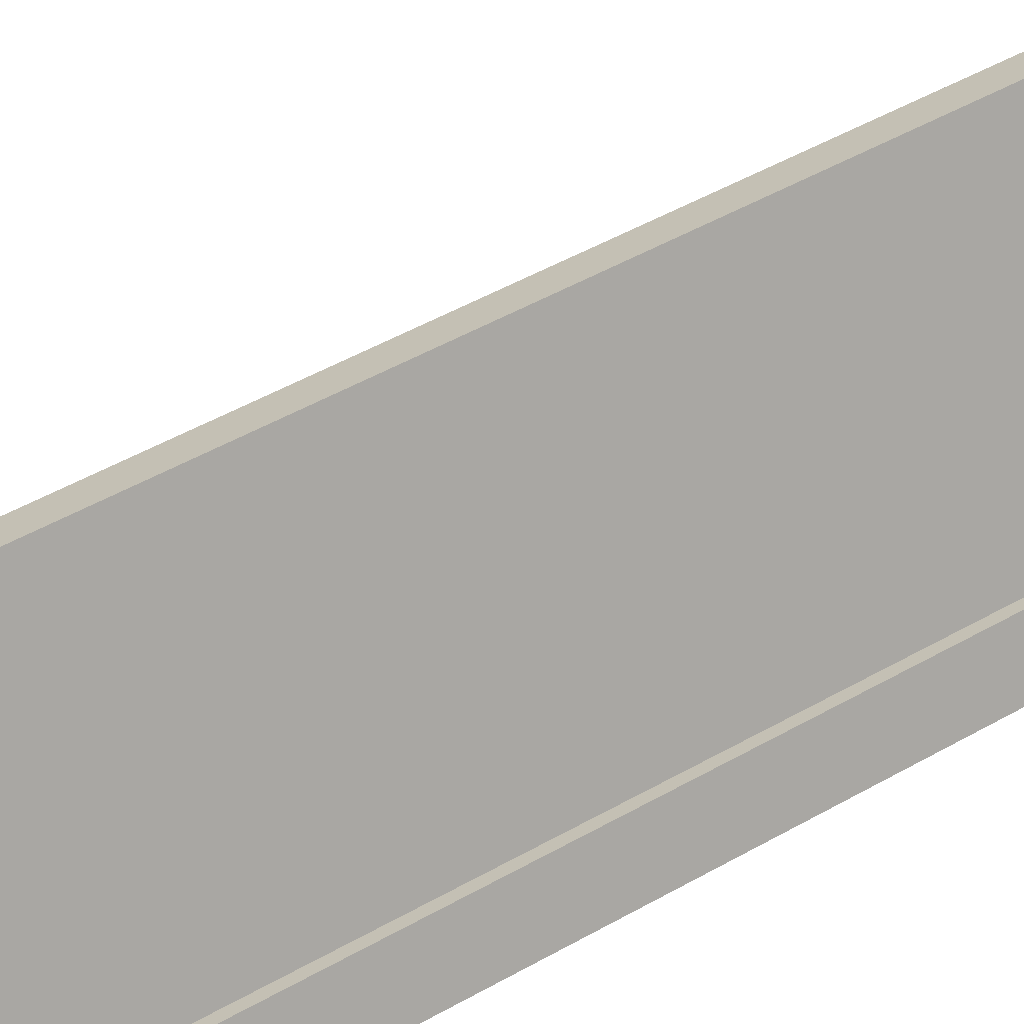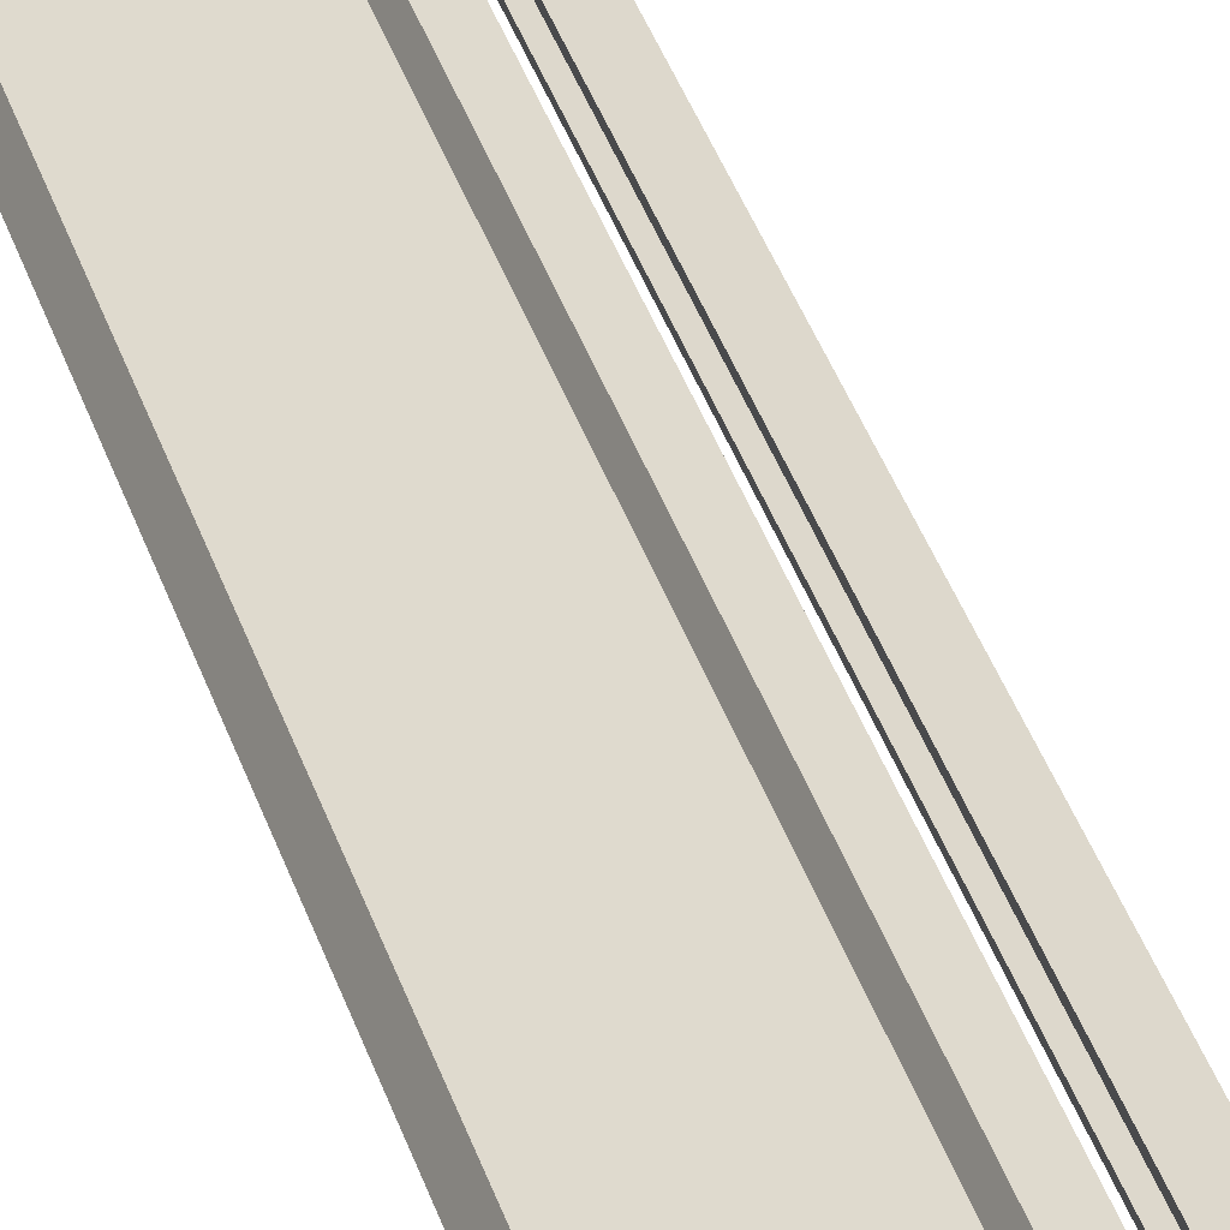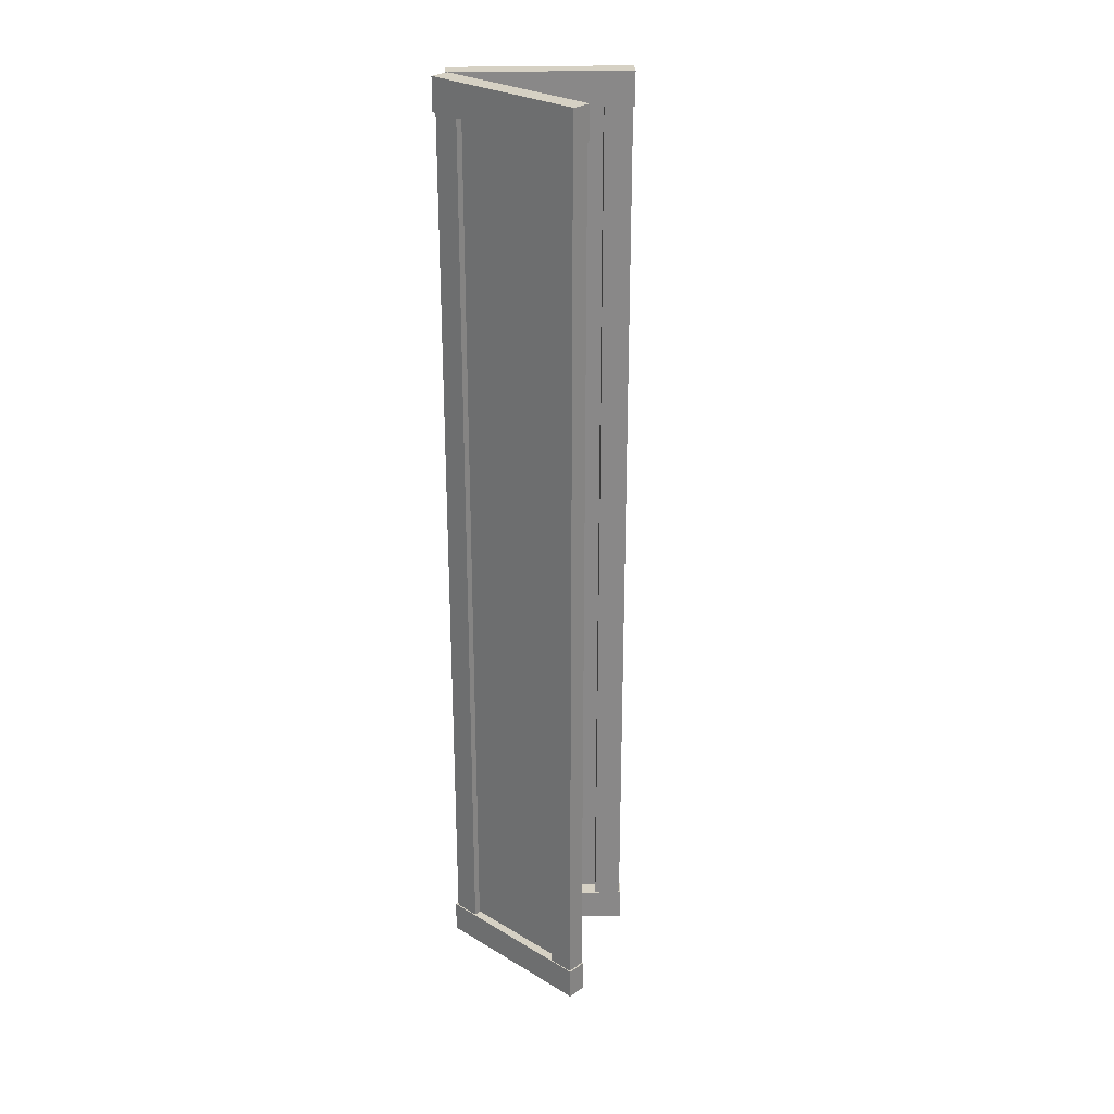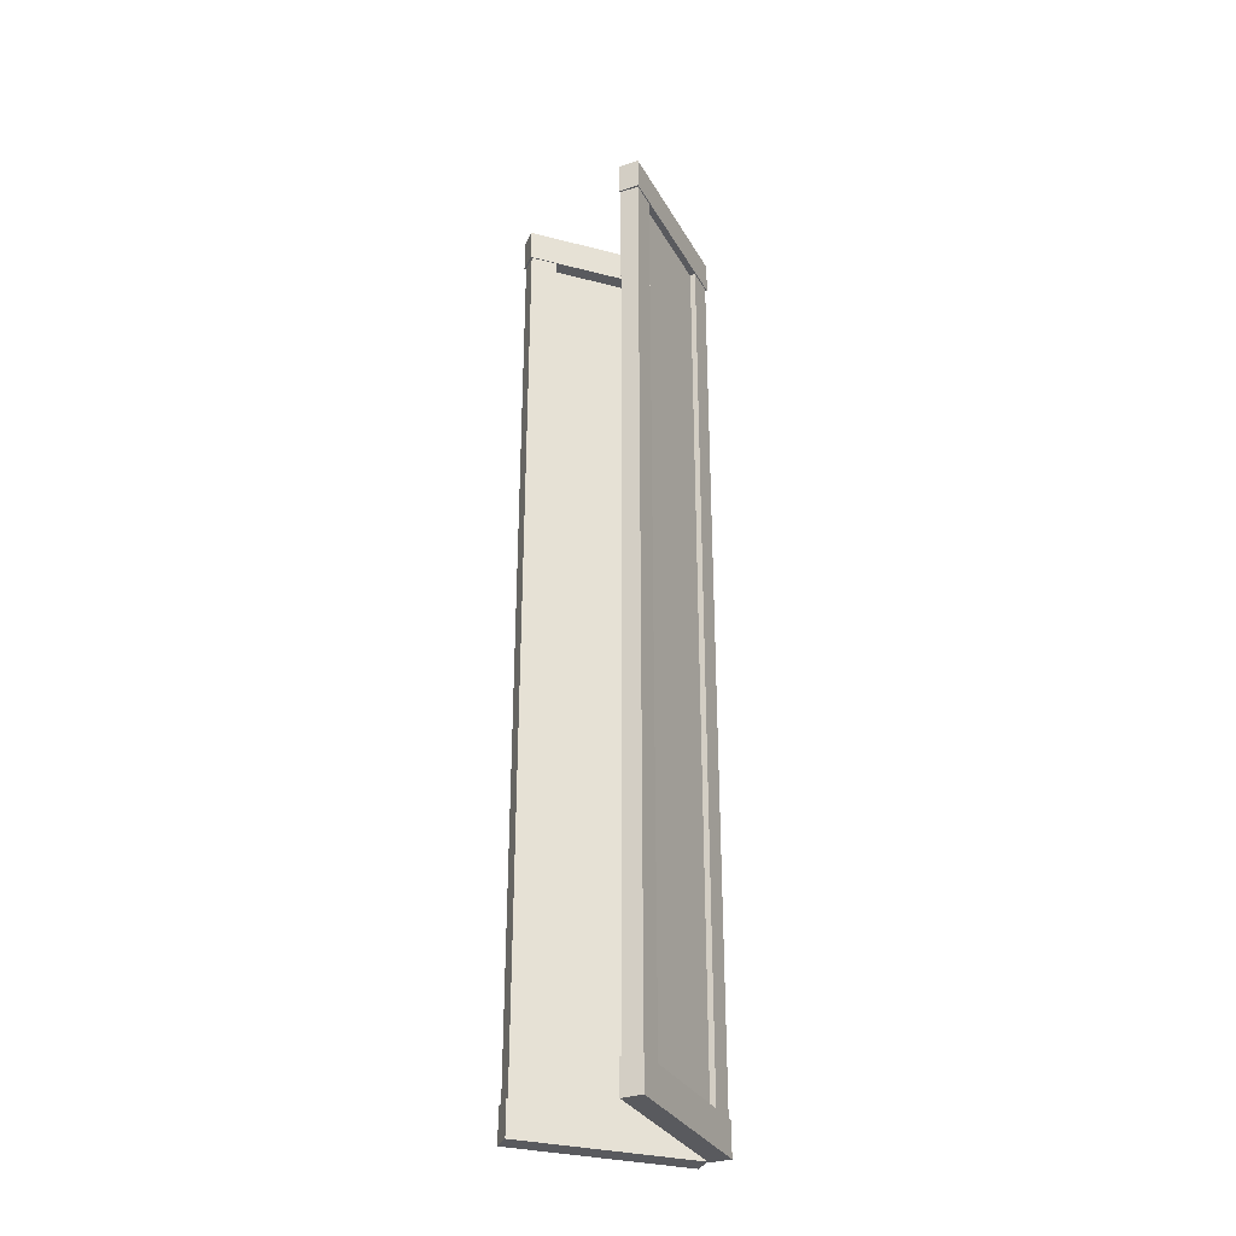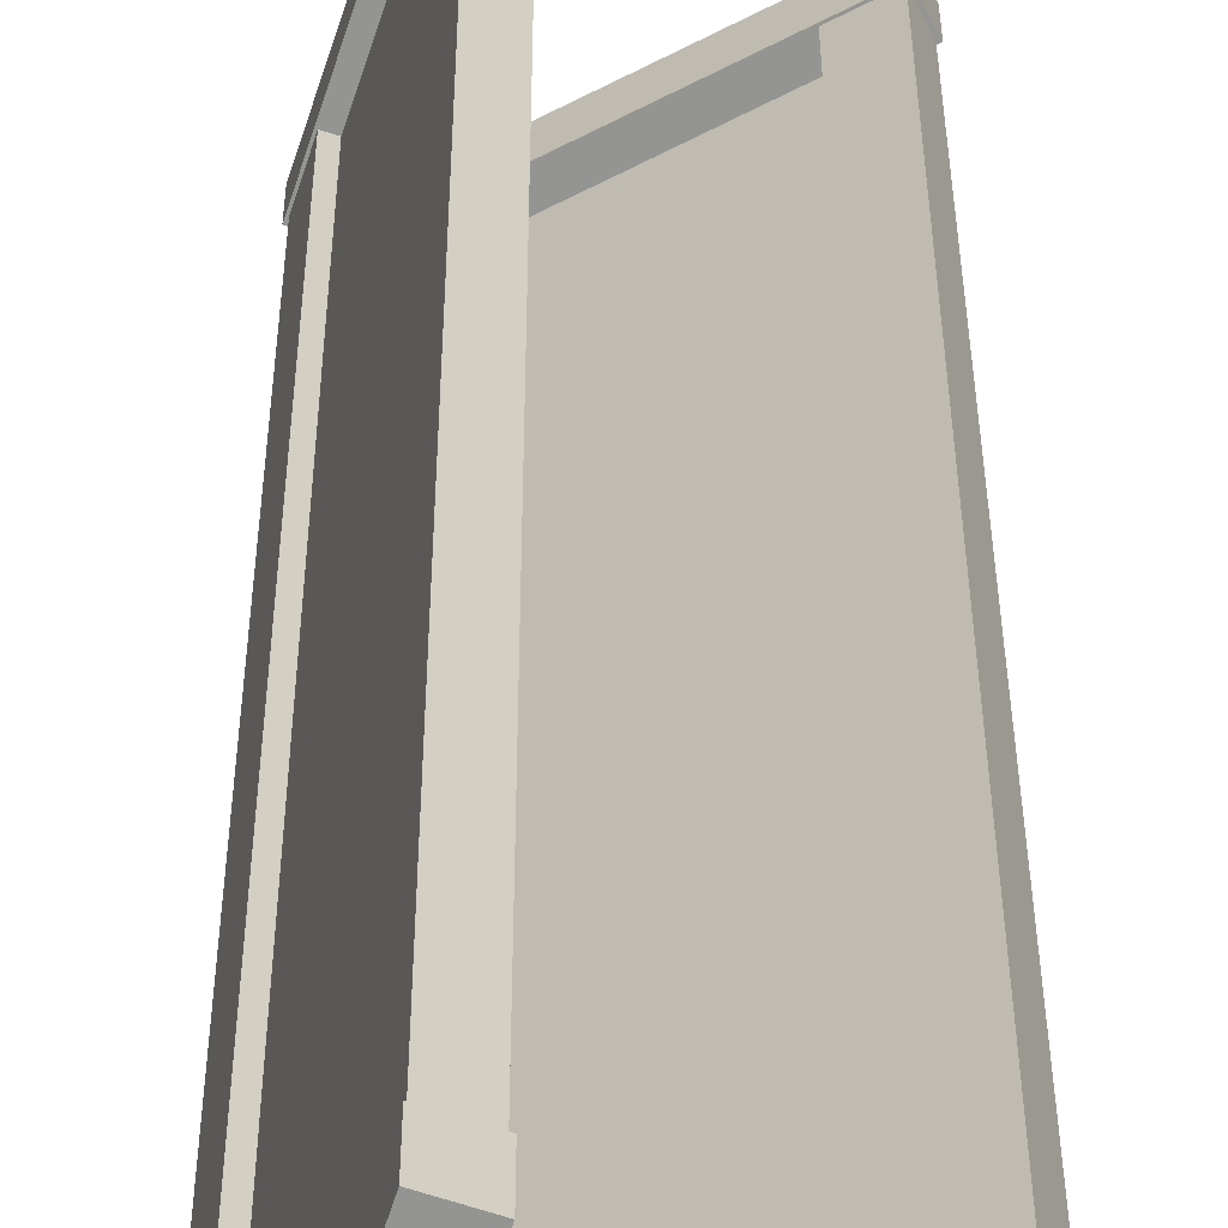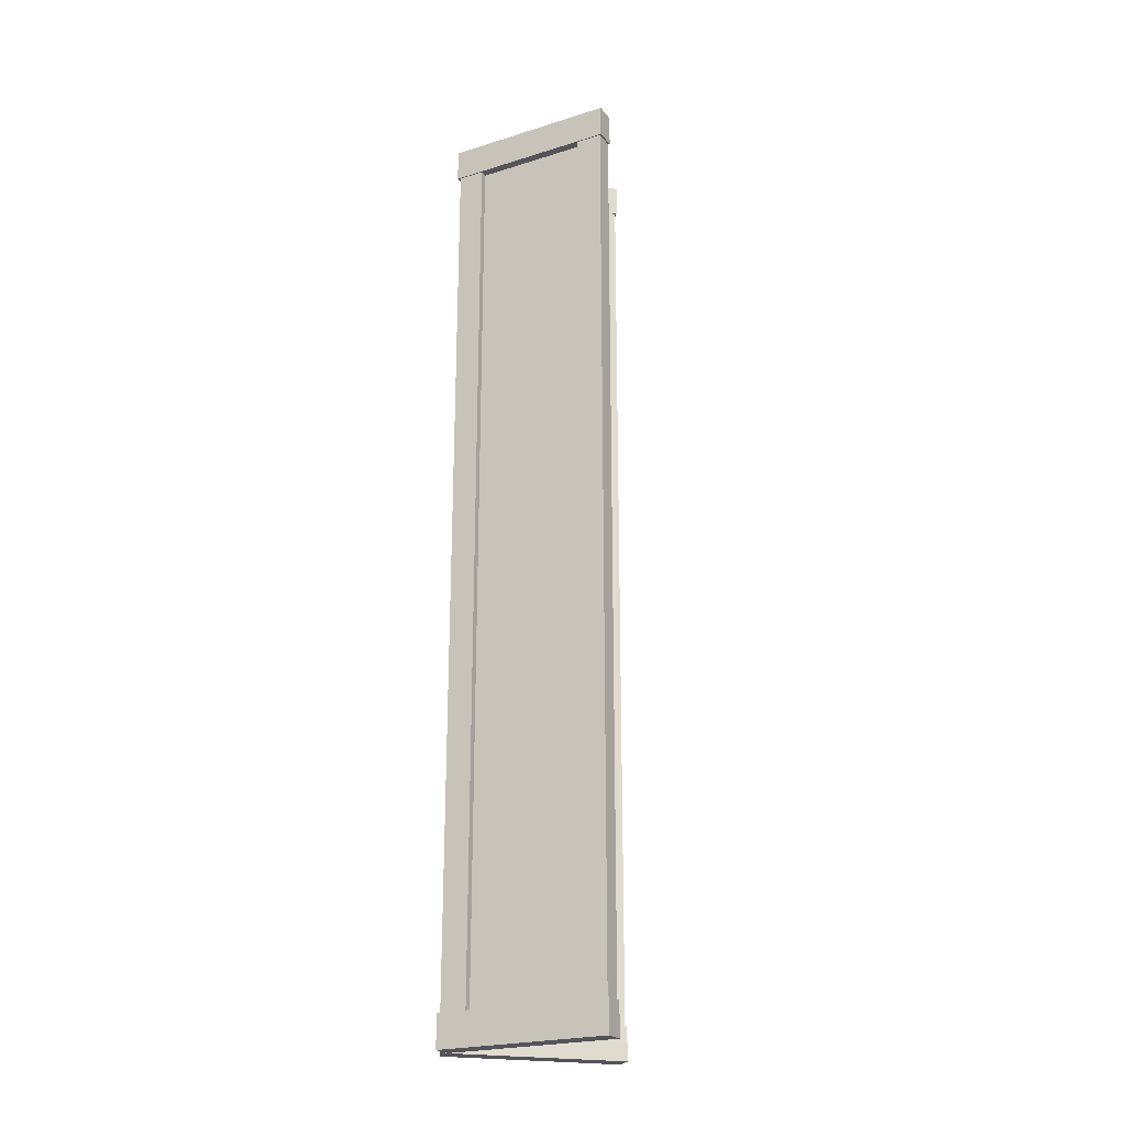
<metadata>
{"format":"obj","ext":"obj","renderer":"f3d","projection":"perspective","resolution":1024,"background":"white","views":[{"elev":33.7,"azim":-130.7,"up":"+Z"},{"elev":41.7,"azim":161.8,"up":"+Z"},{"elev":27.0,"azim":-29.2,"up":"+Y"},{"elev":-31.9,"azim":88.0,"up":"+Y"},{"elev":22.7,"azim":-0.1,"up":"+Z"},{"elev":-22.9,"azim":-43.9,"up":"+Y"}]}
</metadata>
<code>
o Bistro_Research_Exterior_paris_building_05_17__5185
v 53.34 16.99 23.35
v 53.18 16.99 22.87
v 53.13 16.99 22.89
v 53.28 16.99 23.37
v 53.13 16.89 22.89
v 53.28 16.89 23.37
v 53.34 16.89 23.35
v 53.18 16.89 22.87
v 53.28 14.29 23.37
v 53.34 14.29 23.35
v 53.34 16.9 23.35
v 53.28 16.9 23.37
v 53.26 16.9 23.29
v 53.26 14.29 23.29
v 53.31 14.29 23.28
v 53.31 16.9 23.28
v 53.28 16.89 23.29
v 53.17 16.89 22.96
v 53.17 14.29 22.96
v 53.28 14.29 23.29
v 53.18 14.29 22.88
v 53.13 14.29 22.9
v 53.13 16.9 22.9
v 53.18 16.9 22.88
v 53.21 16.9 22.95
v 53.21 14.29 22.95
v 53.15 14.29 22.97
v 53.15 16.9 22.97
v 53.34 14.29 23.35
v 53.18 14.29 22.87
v 53.13 14.29 22.89
v 53.28 14.29 23.37
v 53.13 14.19 22.89
v 53.28 14.19 23.37
v 53.34 14.19 23.35
v 53.18 14.19 22.87
v 53.17 14.46 22.88
v 53.14 14.46 22.89
v 53.14 14.59 22.89
v 53.17 14.59 22.88
v 53.14 14.59 22.9
v 53.17 14.59 22.88
v 53.17 14.46 22.88
v 53.14 14.46 22.9
v 53.2 14.46 22.83
v 53.19 14.46 22.86
v 53.19 14.59 22.86
v 53.2 14.59 22.83
v 53.19 14.59 22.86
v 53.21 14.59 22.83
v 53.21 14.46 22.83
v 53.19 14.46 22.86
v 53.66 16.99 23.04
v 53.2 16.99 22.81
v 53.18 16.99 22.87
v 53.63 16.99 23.1
v 53.18 16.89 22.87
v 53.63 16.89 23.1
v 53.66 16.89 23.04
v 53.2 16.89 22.81
v 53.63 14.29 23.09
v 53.65 14.29 23.04
v 53.65 16.9 23.04
v 53.63 16.9 23.09
v 53.56 16.9 23.06
v 53.56 14.29 23.06
v 53.58 14.29 23.01
v 53.58 16.9 23.01
v 53.27 16.89 22.87
v 53.27 14.29 22.87
v 53.58 14.29 23.03
v 53.58 16.89 23.03
v 53.21 14.29 22.82
v 53.19 14.29 22.87
v 53.19 16.9 22.87
v 53.21 16.9 22.82
v 53.28 16.9 22.86
v 53.28 14.29 22.86
v 53.25 14.29 22.9
v 53.25 16.9 22.9
v 53.66 14.29 23.04
v 53.2 14.29 22.81
v 53.18 14.29 22.87
v 53.63 14.29 23.1
v 53.18 14.19 22.87
v 53.63 14.19 23.1
v 53.66 14.19 23.04
v 53.2 14.19 22.81
v 53.2 16.66 22.83
v 53.19 16.66 22.86
v 53.19 16.79 22.86
v 53.2 16.79 22.83
v 53.19 16.79 22.86
v 53.21 16.79 22.83
v 53.21 16.66 22.83
v 53.19 16.66 22.86
v 53.17 16.66 22.88
v 53.14 16.66 22.89
v 53.14 16.79 22.89
v 53.17 16.79 22.88
v 53.14 16.79 22.9
v 53.17 16.79 22.88
v 53.17 16.66 22.88
v 53.14 16.66 22.9
v 53.18 14.46 22.88
v 53.19 14.46 22.88
v 53.19 14.59 22.88
v 53.18 14.59 22.88
v 53.17 14.46 22.88
v 53.17 14.59 22.88
v 53.17 14.46 22.88
v 53.17 14.59 22.88
v 53.17 14.46 22.87
v 53.17 14.59 22.87
v 53.18 14.46 22.86
v 53.18 14.59 22.86
v 53.19 14.46 22.86
v 53.19 14.59 22.86
v 53.19 14.46 22.87
v 53.19 14.59 22.87
v 53.18 16.66 22.88
v 53.19 16.66 22.88
v 53.19 16.79 22.88
v 53.18 16.79 22.88
v 53.17 16.66 22.88
v 53.17 16.79 22.88
v 53.17 16.66 22.88
v 53.17 16.79 22.88
v 53.17 16.66 22.87
v 53.17 16.79 22.87
v 53.18 16.66 22.86
v 53.18 16.79 22.86
v 53.19 16.66 22.86
v 53.19 16.79 22.86
v 53.19 16.66 22.87
v 53.19 16.79 22.87
v 53.18 14.46 22.87
v 53.18 14.59 22.87
v 53.18 16.66 22.87
v 53.18 16.79 22.87
f 1 2 3
f 3 4 1
f 3 5 6
f 6 4 3
f 1 7 8
f 8 2 1
f 1 4 6
f 6 7 1
f 3 2 8
f 8 5 3
f 7 6 5
f 5 8 7
f 9 10 11
f 11 12 9
f 9 12 13
f 13 14 9
f 11 10 15
f 15 16 11
f 15 14 13
f 13 16 15
f 17 18 19
f 19 20 17
f 21 22 23
f 23 24 21
f 21 24 25
f 25 26 21
f 23 22 27
f 27 28 23
f 27 26 25
f 25 28 27
f 29 30 31
f 31 32 29
f 31 33 34
f 34 32 31
f 29 35 36
f 36 30 29
f 29 32 34
f 34 35 29
f 31 30 36
f 36 33 31
f 35 34 33
f 33 36 35
f 37 38 39
f 39 40 37
f 41 42 40
f 40 39 41
f 42 43 37
f 37 40 42
f 43 44 38
f 38 37 43
f 44 41 39
f 39 38 44
f 45 46 47
f 47 48 45
f 49 50 48
f 48 47 49
f 50 51 45
f 45 48 50
f 51 52 46
f 46 45 51
f 52 49 47
f 47 46 52
f 53 54 55
f 55 56 53
f 55 57 58
f 58 56 55
f 53 59 60
f 60 54 53
f 53 56 58
f 58 59 53
f 55 54 60
f 60 57 55
f 59 58 57
f 57 60 59
f 61 62 63
f 63 64 61
f 61 64 65
f 65 66 61
f 63 62 67
f 67 68 63
f 67 66 65
f 65 68 67
f 69 70 71
f 71 72 69
f 73 74 75
f 75 76 73
f 73 76 77
f 77 78 73
f 75 74 79
f 79 80 75
f 79 78 77
f 77 80 79
f 81 82 83
f 83 84 81
f 83 85 86
f 86 84 83
f 81 87 88
f 88 82 81
f 81 84 86
f 86 87 81
f 83 82 88
f 88 85 83
f 87 86 85
f 85 88 87
f 89 90 91
f 91 92 89
f 93 94 92
f 92 91 93
f 94 95 89
f 89 92 94
f 95 96 90
f 90 89 95
f 96 93 91
f 91 90 96
f 97 98 99
f 99 100 97
f 101 102 100
f 100 99 101
f 102 103 97
f 97 100 102
f 103 104 98
f 98 97 103
f 104 101 99
f 99 98 104
f 105 106 107
f 107 108 105
f 109 105 108
f 108 110 109
f 111 109 110
f 110 112 111
f 113 111 112
f 112 114 113
f 115 113 114
f 114 116 115
f 117 115 116
f 116 118 117
f 119 117 118
f 118 120 119
f 106 119 120
f 120 107 106
f 121 122 123
f 123 124 121
f 125 121 124
f 124 126 125
f 127 125 126
f 126 128 127
f 129 127 128
f 128 130 129
f 131 129 130
f 130 132 131
f 133 131 132
f 132 134 133
f 135 133 134
f 134 136 135
f 122 135 136
f 136 123 122
f 111 113 137
f 109 111 137
f 113 115 137
f 105 109 137
f 115 117 137
f 106 105 137
f 117 119 137
f 119 106 137
f 114 112 138
f 116 114 138
f 112 110 138
f 118 116 138
f 110 108 138
f 120 118 138
f 108 107 138
f 107 120 138
f 127 129 139
f 125 127 139
f 129 131 139
f 121 125 139
f 131 133 139
f 122 121 139
f 133 135 139
f 135 122 139
f 130 128 140
f 132 130 140
f 128 126 140
f 134 132 140
f 126 124 140
f 136 134 140
f 124 123 140
f 123 136 140

</code>
